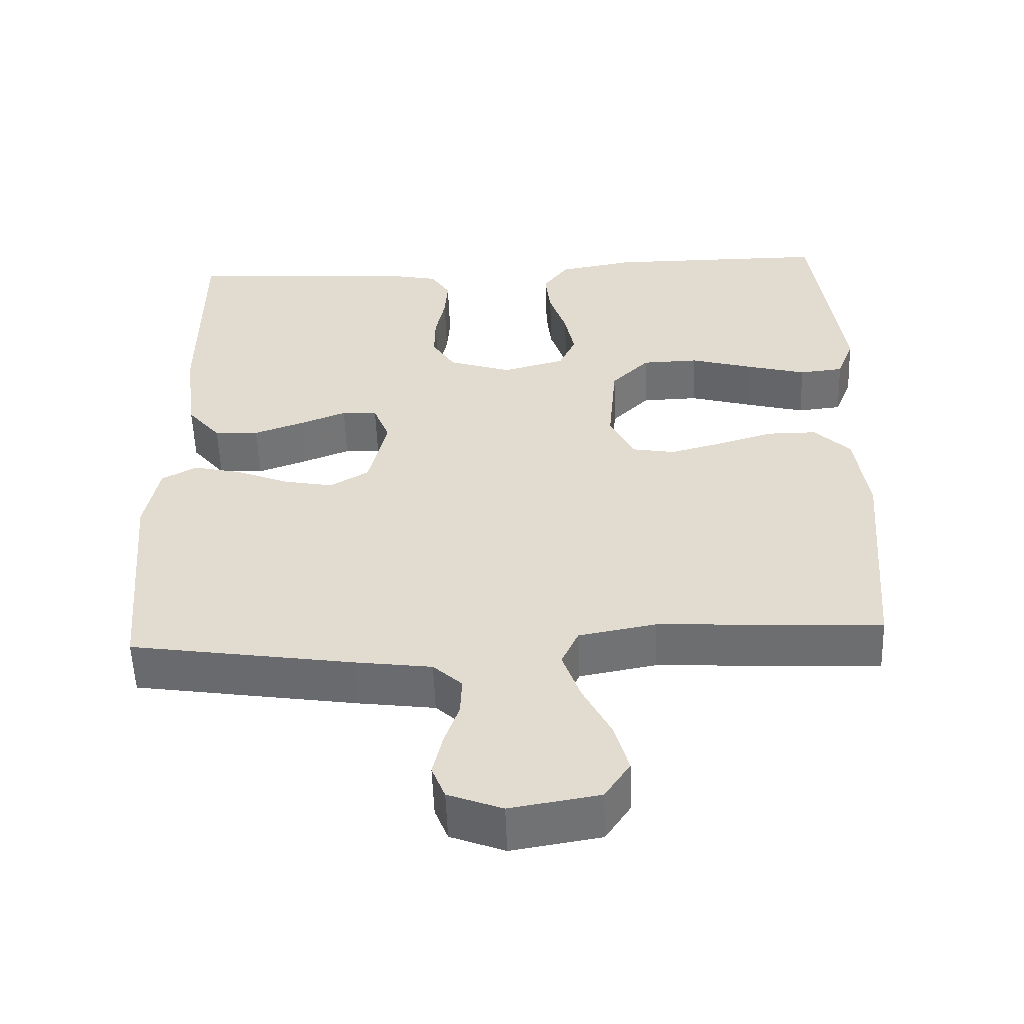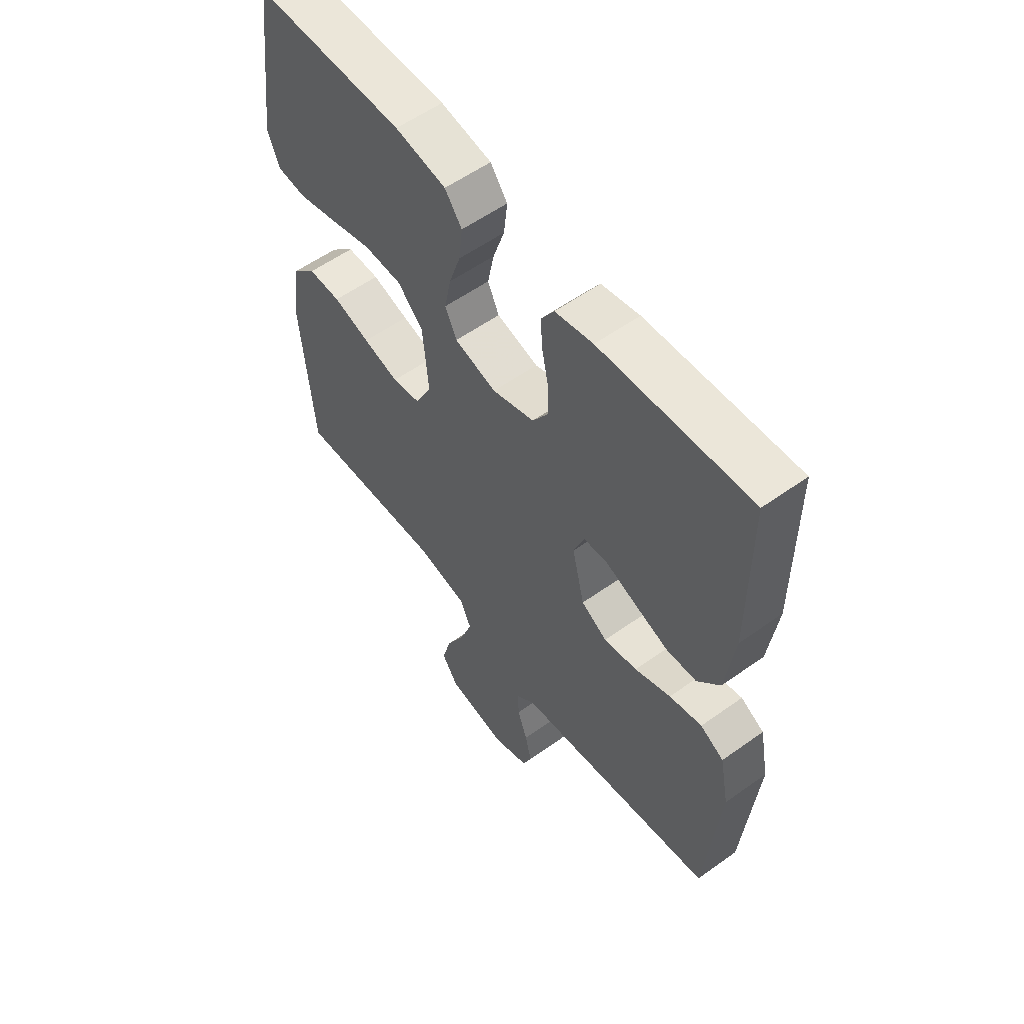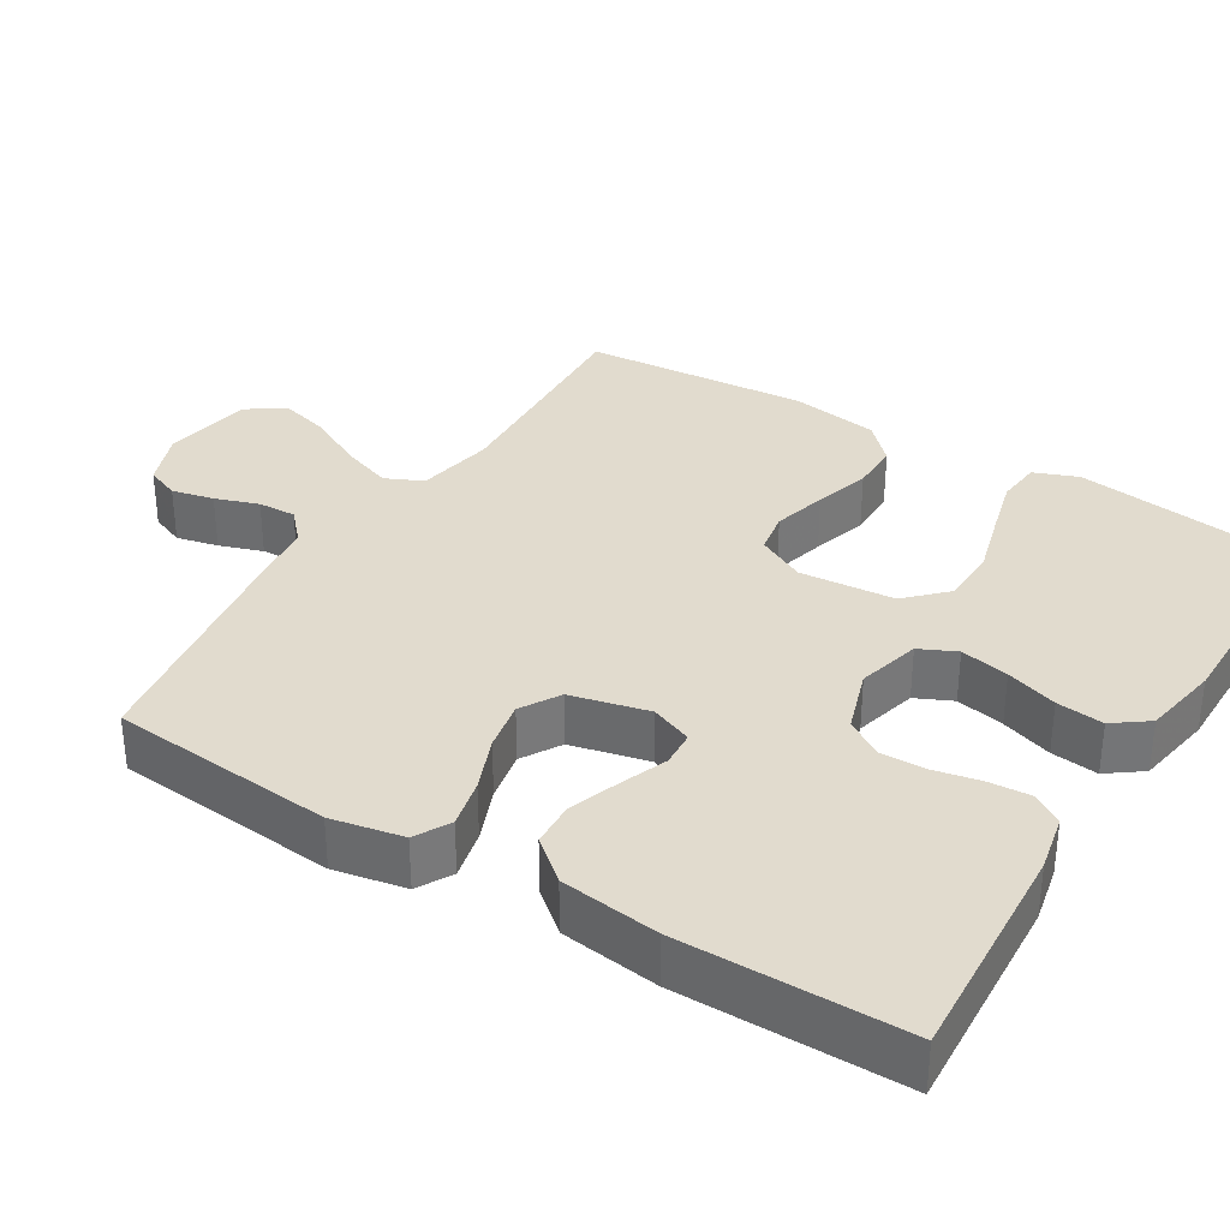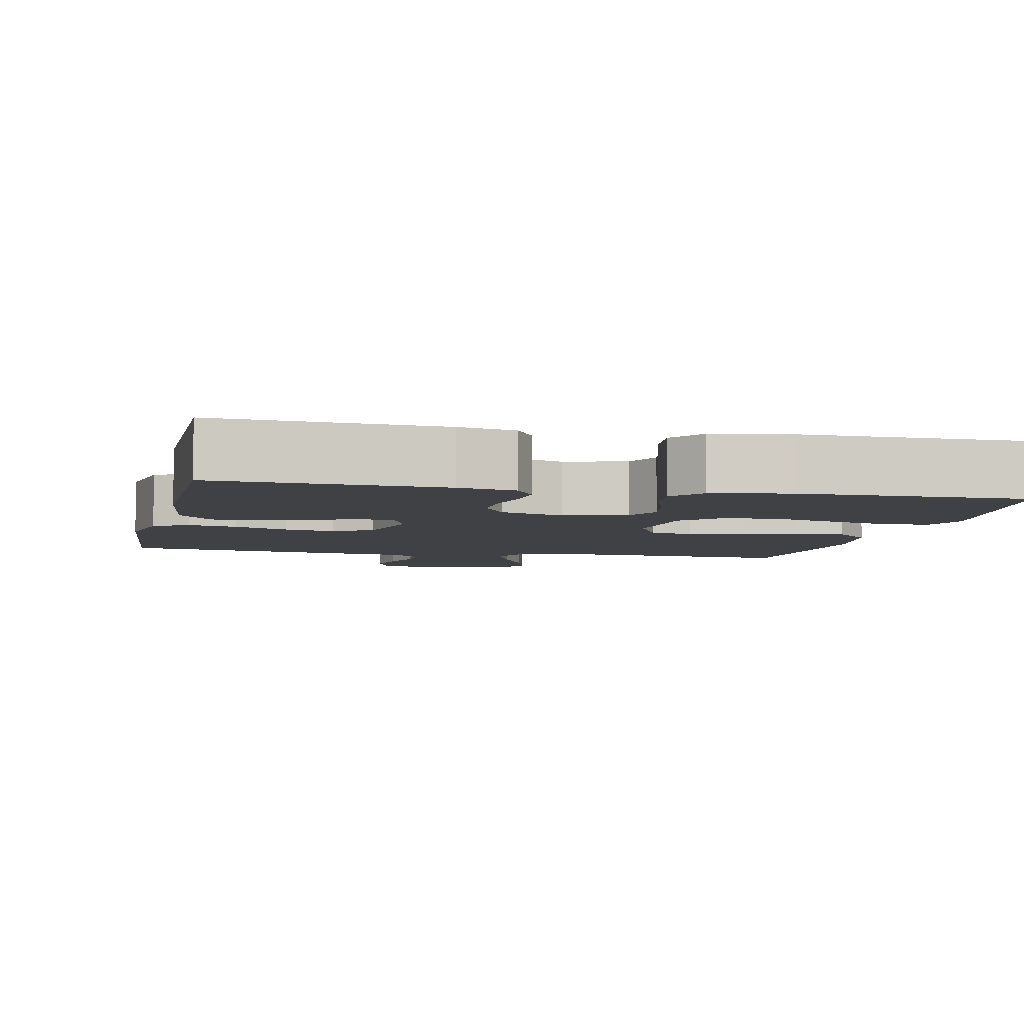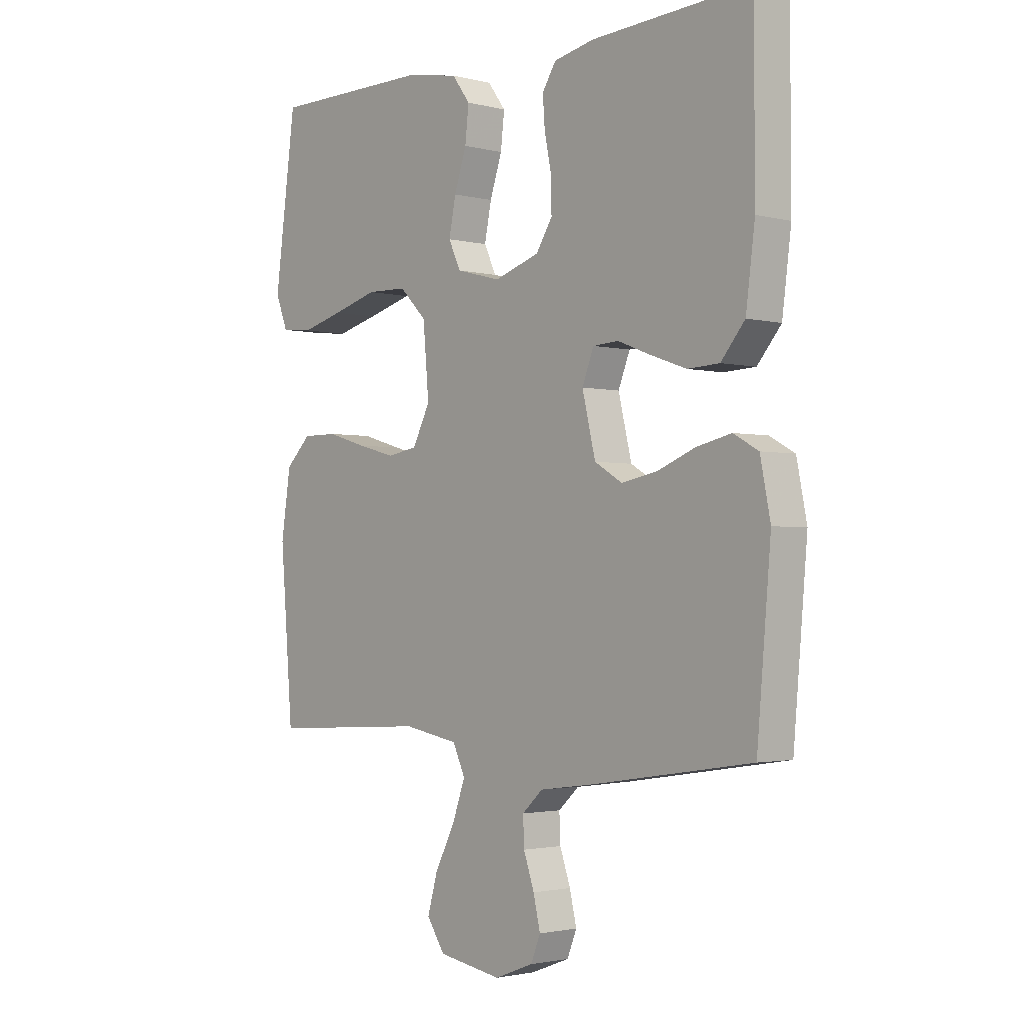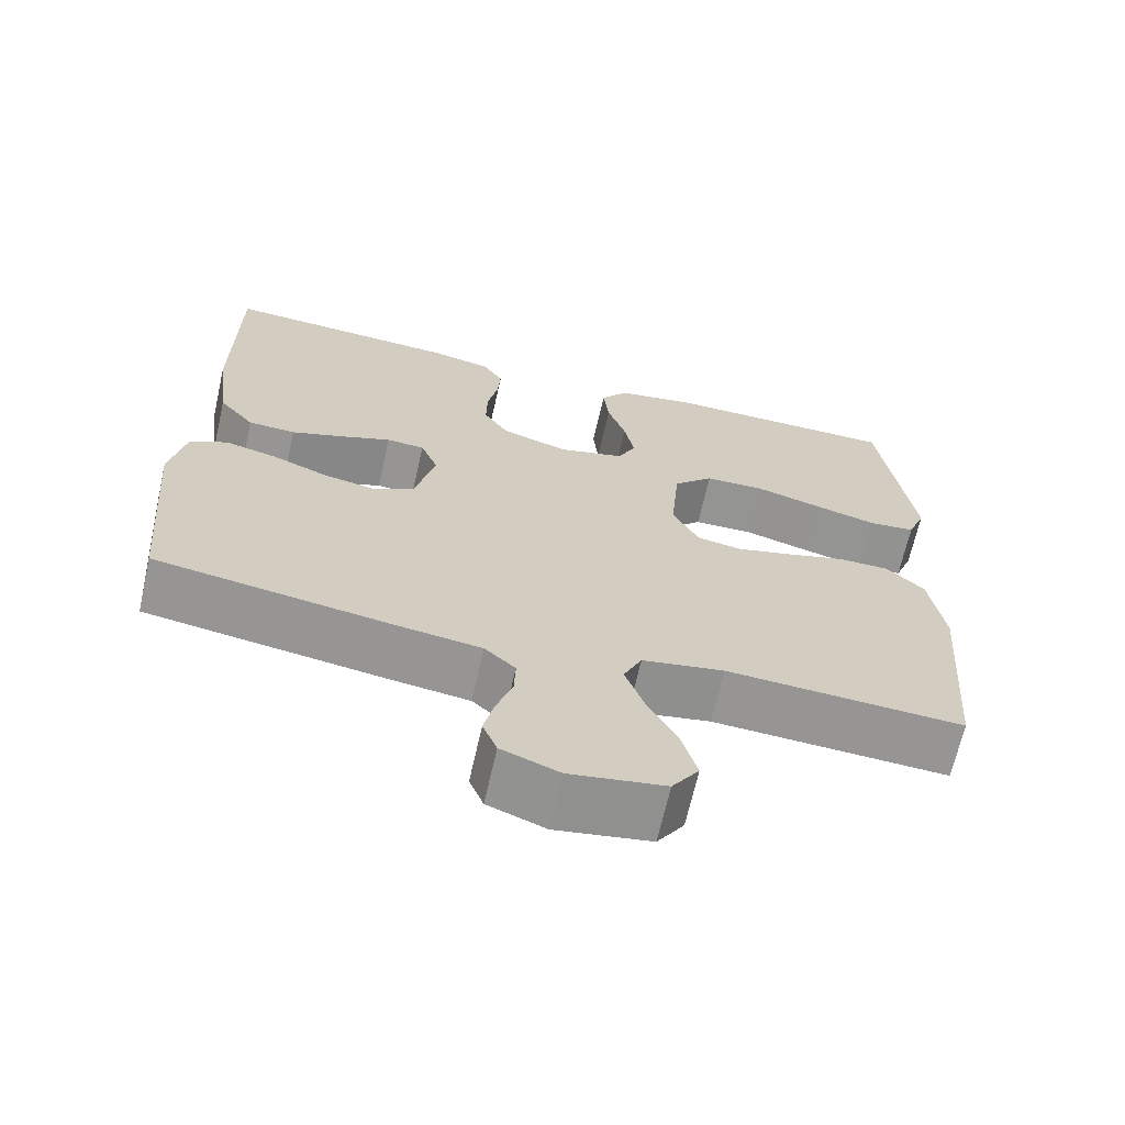
<metadata>
{"format":"obj","ext":"obj","renderer":"f3d","projection":"perspective","resolution":1024,"background":"white","views":[{"elev":-54.7,"azim":2.1,"up":"+Z"},{"elev":57.0,"azim":-126.7,"up":"+Z"},{"elev":33.9,"azim":-58.4,"up":"+Y"},{"elev":-5.3,"azim":-12.3,"up":"+Y"},{"elev":-2.1,"azim":-131.7,"up":"+Z"},{"elev":-67.2,"azim":-12.7,"up":"+Z"}]}
</metadata>
<code>
v 0.5 0.07 -0.5
v 0.2 0.07 -0.484
v 0.096 0.07 -0.503
v 0.073 0.07 -0.553
v 0.097 0.07 -0.621
v 0.135 0.07 -0.695
v 0.154 0.07 -0.763
v 0.12 0.07 -0.814
v 0 0.07 -0.834
v -0.073 0.07 -0.806
v -0.091 0.07 -0.761
v -0.078 0.07 -0.705
v -0.058 0.07 -0.647
v -0.056 0.07 -0.596
v -0.095 0.07 -0.56
v -0.2 0.07 -0.546
v -0.5 0.07 -0.5
v -0.526 0.07 -0.2
v -0.507 0.07 -0.104
v -0.46 0.07 -0.078
v -0.395 0.07 -0.093
v -0.323 0.07 -0.122
v -0.256 0.07 -0.135
v -0.204 0.07 -0.104
v -0.179 0.07 0
v -0.201 0.07 0.056
v -0.249 0.07 0.059
v -0.311 0.07 0.035
v -0.379 0.07 0.011
v -0.439 0.07 0.014
v -0.484 0.07 0.068
v -0.501 0.07 0.2
v -0.5 0.07 0.5
v -0.2 0.07 0.482
v -0.124 0.07 0.466
v -0.098 0.07 0.425
v -0.102 0.07 0.369
v -0.115 0.07 0.306
v -0.116 0.07 0.246
v -0.085 0.07 0.197
v 0 0.07 0.169
v 0.084 0.07 0.191
v 0.107 0.07 0.24
v 0.094 0.07 0.305
v 0.071 0.07 0.374
v 0.064 0.07 0.437
v 0.098 0.07 0.483
v 0.2 0.07 0.501
v 0.5 0.07 0.5
v 0.54 0.07 0.2
v 0.517 0.07 0.141
v 0.458 0.07 0.135
v 0.379 0.07 0.156
v 0.294 0.07 0.18
v 0.218 0.07 0.178
v 0.167 0.07 0.127
v 0.156 0.07 0
v 0.189 0.07 -0.065
v 0.246 0.07 -0.075
v 0.318 0.07 -0.056
v 0.392 0.07 -0.034
v 0.458 0.07 -0.034
v 0.506 0.07 -0.081
v 0.524 0.07 -0.2
v 0.5 0 -0.5
v 0.2 0 -0.484
v 0.096 0 -0.503
v 0.073 0 -0.553
v 0.097 0 -0.621
v 0.135 0 -0.695
v 0.154 0 -0.763
v 0.12 0 -0.814
v 0 0 -0.834
v -0.073 0 -0.806
v -0.091 0 -0.761
v -0.078 0 -0.705
v -0.058 0 -0.647
v -0.056 0 -0.596
v -0.095 0 -0.56
v -0.2 0 -0.546
v -0.5 0 -0.5
v -0.526 0 -0.2
v -0.507 0 -0.104
v -0.46 0 -0.078
v -0.395 0 -0.093
v -0.323 0 -0.122
v -0.256 0 -0.135
v -0.204 0 -0.104
v -0.179 0 0
v -0.201 0 0.056
v -0.249 0 0.059
v -0.311 0 0.035
v -0.379 0 0.011
v -0.439 0 0.014
v -0.484 0 0.068
v -0.501 0 0.2
v -0.5 0 0.5
v -0.2 0 0.482
v -0.124 0 0.466
v -0.098 0 0.425
v -0.102 0 0.369
v -0.115 0 0.306
v -0.116 0 0.246
v -0.085 0 0.197
v 0 0 0.169
v 0.084 0 0.191
v 0.107 0 0.24
v 0.094 0 0.305
v 0.071 0 0.374
v 0.064 0 0.437
v 0.098 0 0.483
v 0.2 0 0.501
v 0.5 0 0.5
v 0.54 0 0.2
v 0.517 0 0.141
v 0.458 0 0.135
v 0.379 0 0.156
v 0.294 0 0.18
v 0.218 0 0.178
v 0.167 0 0.127
v 0.156 0 0
v 0.189 0 -0.065
v 0.246 0 -0.075
v 0.318 0 -0.056
v 0.392 0 -0.034
v 0.458 0 -0.034
v 0.506 0 -0.081
v 0.524 0 -0.2
f 64 1 2
f 63 64 2
f 62 63 2
f 61 62 2
f 60 61 2
f 59 60 2 3
f 58 59 3 4
f 57 58 4
f 56 57 4
f 52 53 54
f 51 52 54
f 50 51 54
f 49 50 54
f 48 49 54
f 47 48 54
f 46 47 54
f 45 46 54
f 44 45 54
f 43 44 54 55
f 42 43 55 56
f 36 37 38
f 35 36 38
f 34 35 38
f 33 34 38
f 32 33 38
f 31 32 38
f 30 31 38
f 29 30 38
f 28 29 38
f 27 28 38
f 26 27 38 39
f 25 26 39 40
f 20 21 22
f 19 20 22
f 18 19 22
f 17 18 22
f 16 17 22
f 15 16 22
f 14 15 22 23
f 11 12 13
f 10 11 13
f 9 10 13
f 8 9 13
f 7 8 13
f 6 7 13
f 5 6 13
f 4 5 13 14
f 56 4 14
f 42 56 14
f 41 42 14
f 40 41 14
f 25 40 14
f 24 25 14
f 14 23 24
f 66 65 128
f 66 128 127
f 66 127 126
f 66 126 125
f 66 125 124
f 67 66 124 123
f 68 67 123 122
f 68 122 121
f 68 121 120
f 118 117 116
f 118 116 115
f 118 115 114
f 118 114 113
f 118 113 112
f 118 112 111
f 118 111 110
f 118 110 109
f 118 109 108
f 119 118 108 107
f 120 119 107 106
f 102 101 100
f 102 100 99
f 102 99 98
f 102 98 97
f 102 97 96
f 102 96 95
f 102 95 94
f 102 94 93
f 102 93 92
f 102 92 91
f 103 102 91 90
f 104 103 90 89
f 86 85 84
f 86 84 83
f 86 83 82
f 86 82 81
f 86 81 80
f 86 80 79
f 87 86 79 78
f 77 76 75
f 77 75 74
f 77 74 73
f 77 73 72
f 77 72 71
f 77 71 70
f 77 70 69
f 78 77 69 68
f 78 68 120
f 78 120 106
f 78 106 105
f 78 105 104
f 78 104 89
f 78 89 88
f 88 87 78
f 1 65 66 2
f 2 66 67 3
f 3 67 68 4
f 4 68 69 5
f 5 69 70 6
f 6 70 71 7
f 7 71 72 8
f 8 72 73 9
f 9 73 74 10
f 10 74 75 11
f 11 75 76 12
f 12 76 77 13
f 13 77 78 14
f 14 78 79 15
f 15 79 80 16
f 16 80 81 17
f 17 81 82 18
f 18 82 83 19
f 19 83 84 20
f 20 84 85 21
f 21 85 86 22
f 22 86 87 23
f 23 87 88 24
f 24 88 89 25
f 25 89 90 26
f 26 90 91 27
f 27 91 92 28
f 28 92 93 29
f 29 93 94 30
f 30 94 95 31
f 31 95 96 32
f 32 96 97 33
f 33 97 98 34
f 34 98 99 35
f 35 99 100 36
f 36 100 101 37
f 37 101 102 38
f 38 102 103 39
f 39 103 104 40
f 40 104 105 41
f 41 105 106 42
f 42 106 107 43
f 43 107 108 44
f 44 108 109 45
f 45 109 110 46
f 46 110 111 47
f 47 111 112 48
f 48 112 113 49
f 49 113 114 50
f 50 114 115 51
f 51 115 116 52
f 52 116 117 53
f 53 117 118 54
f 54 118 119 55
f 55 119 120 56
f 56 120 121 57
f 57 121 122 58
f 58 122 123 59
f 59 123 124 60
f 60 124 125 61
f 61 125 126 62
f 62 126 127 63
f 63 127 128 64
f 64 128 65 1

</code>
